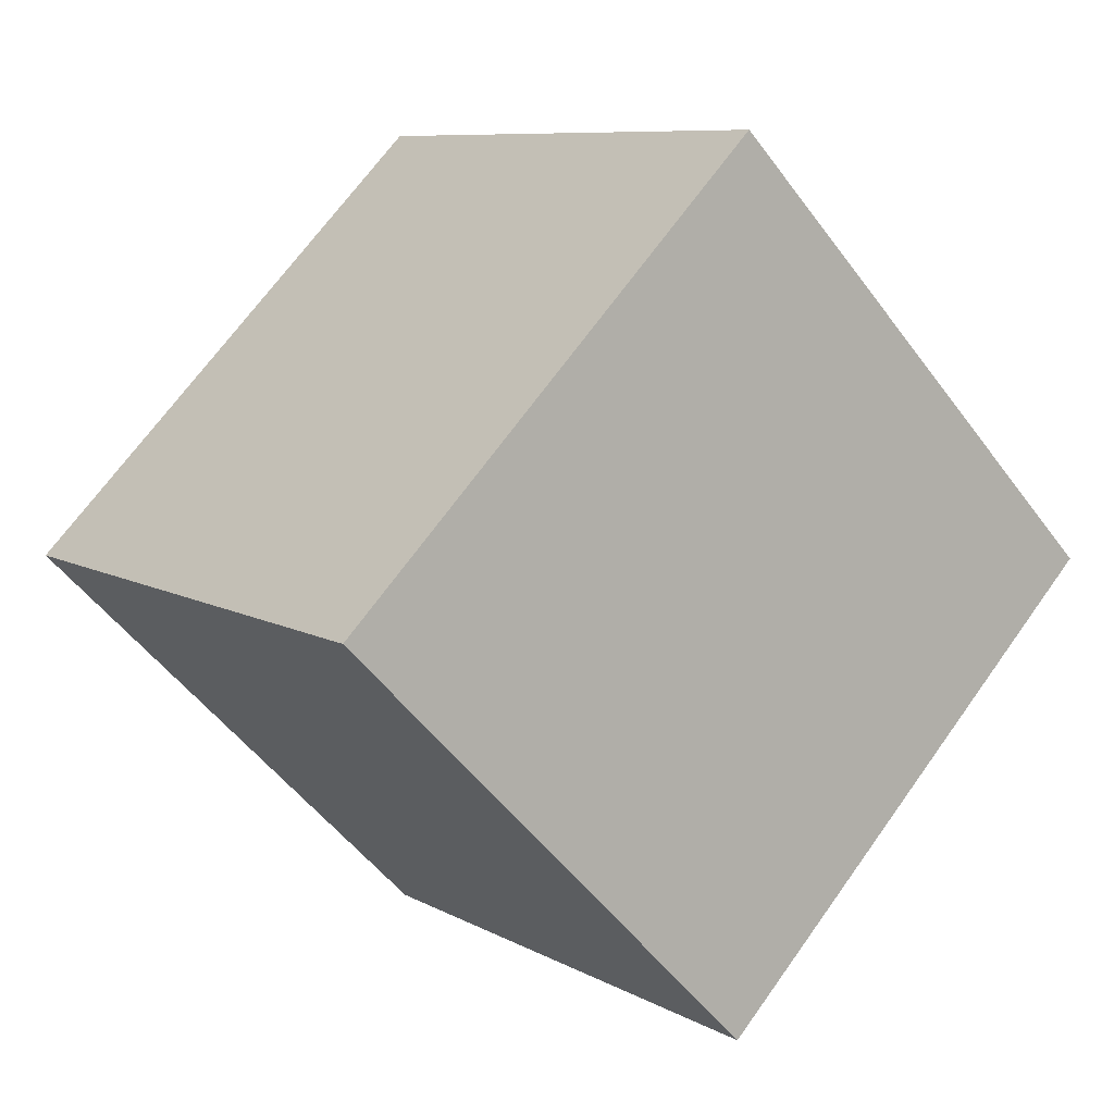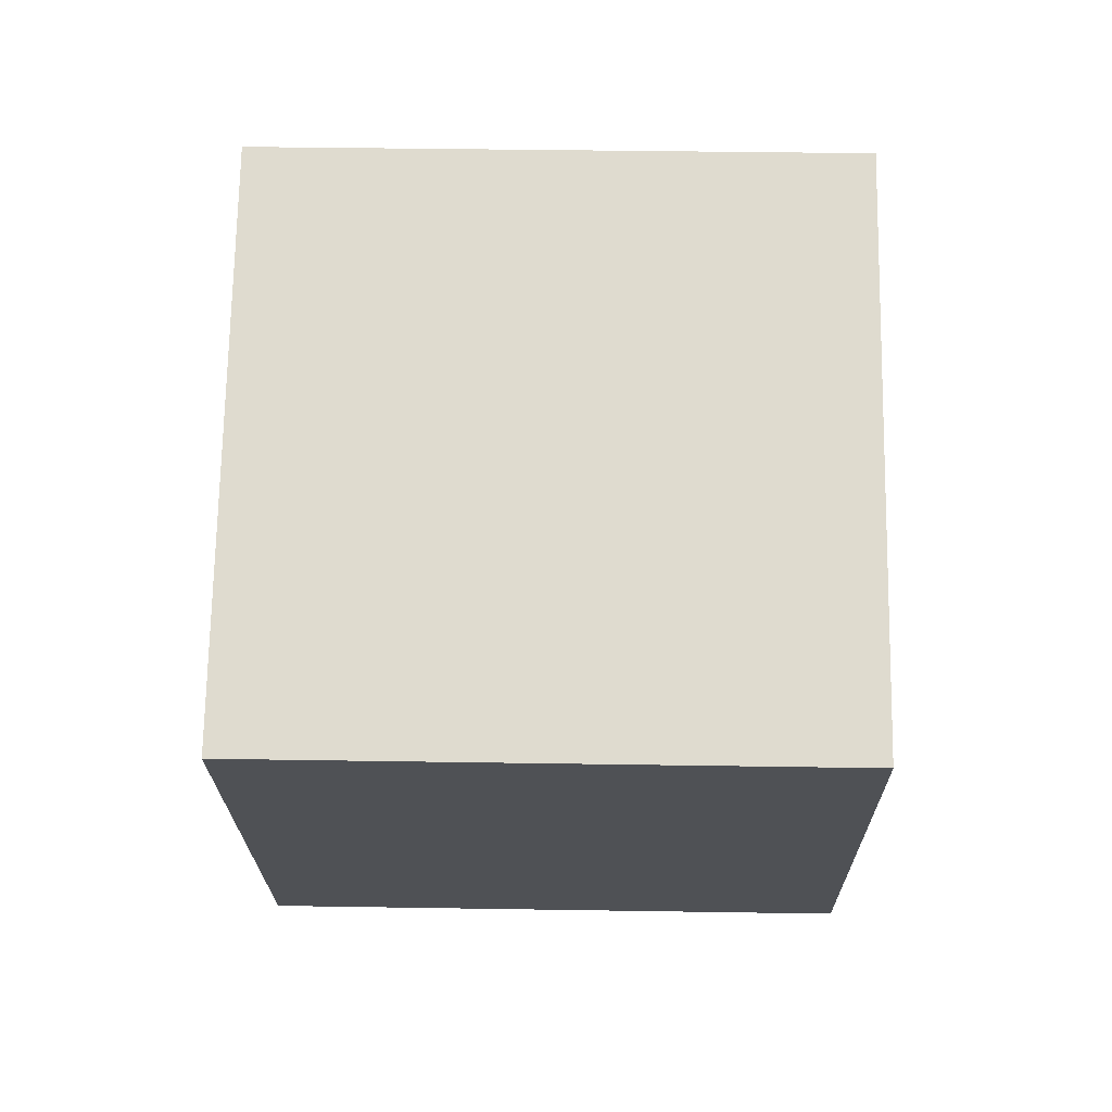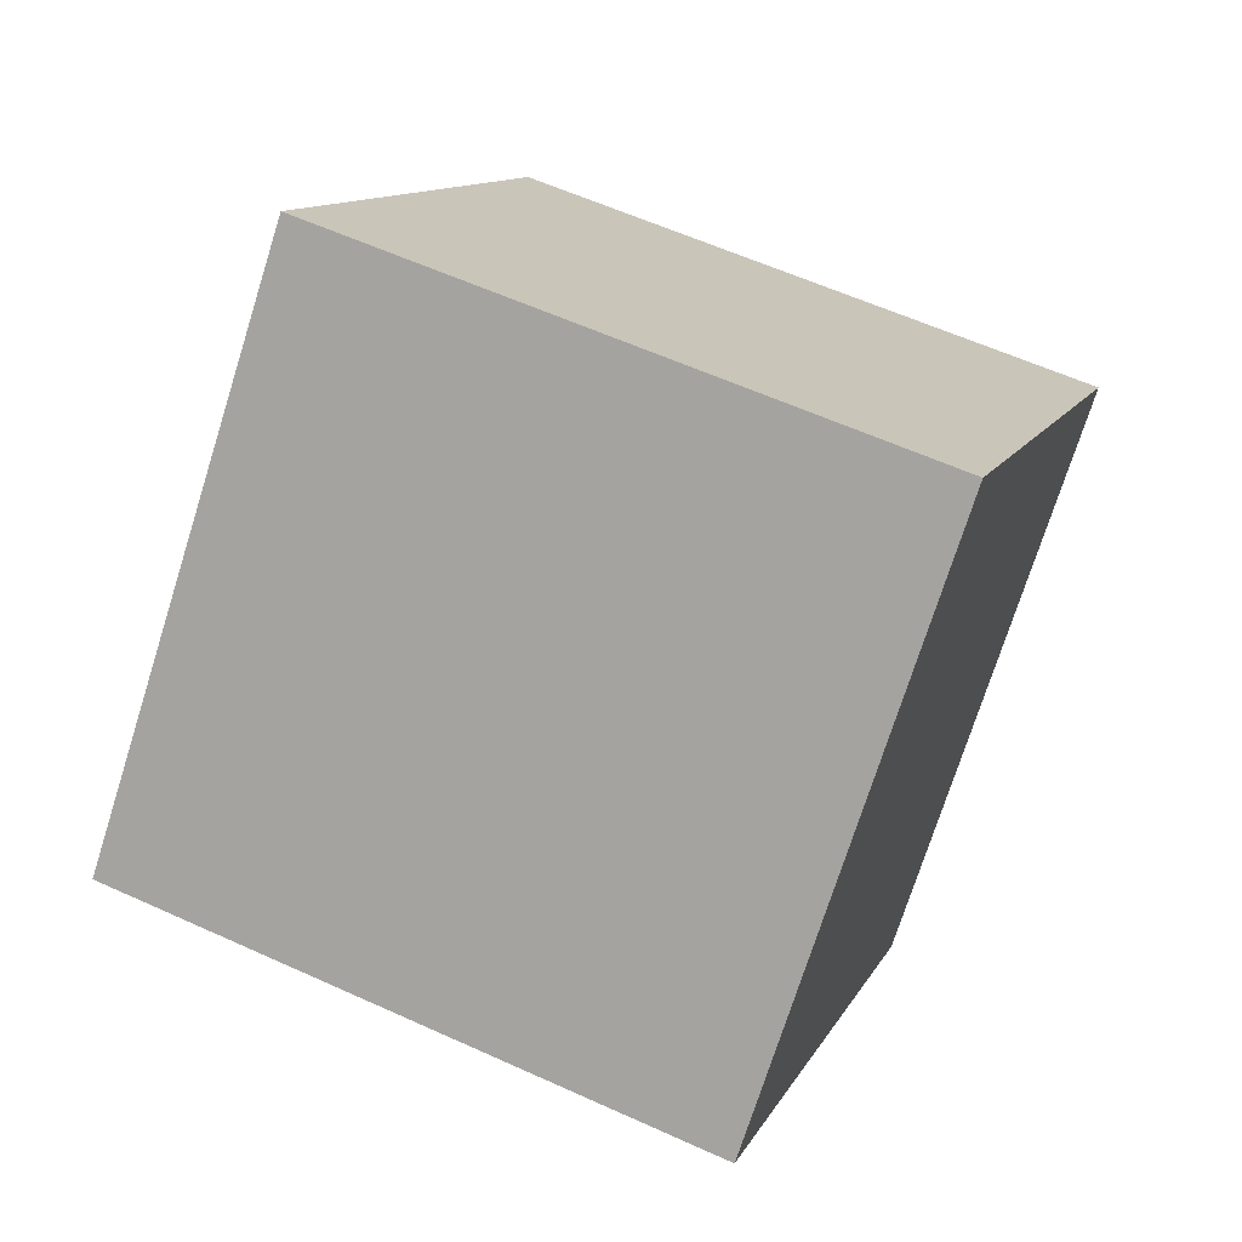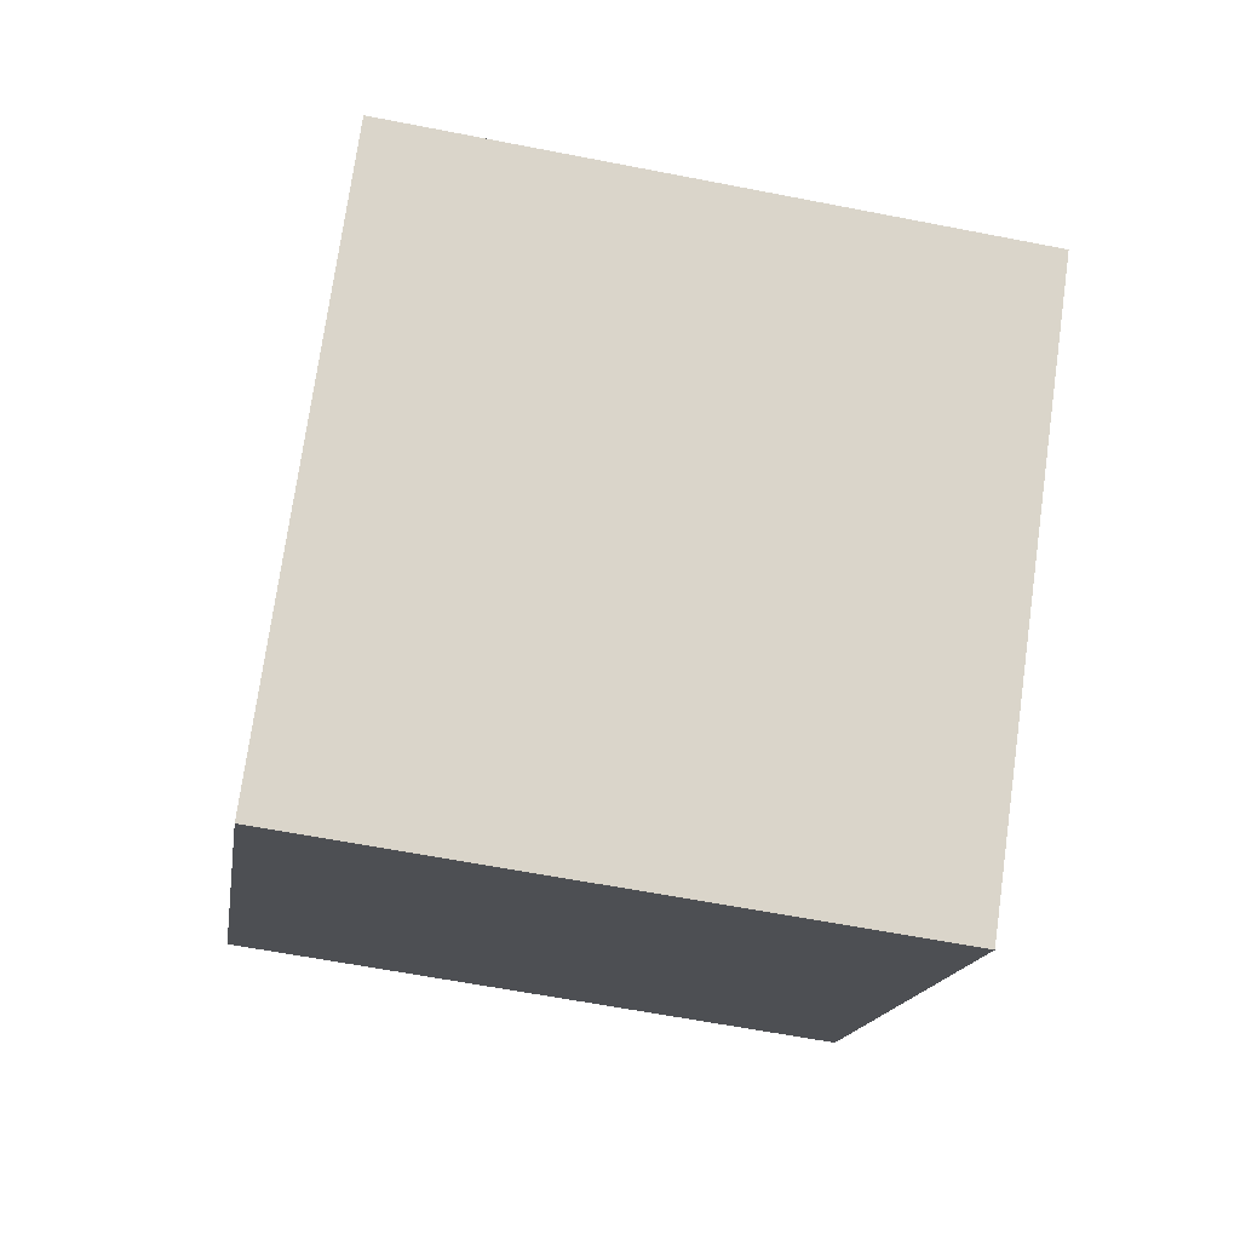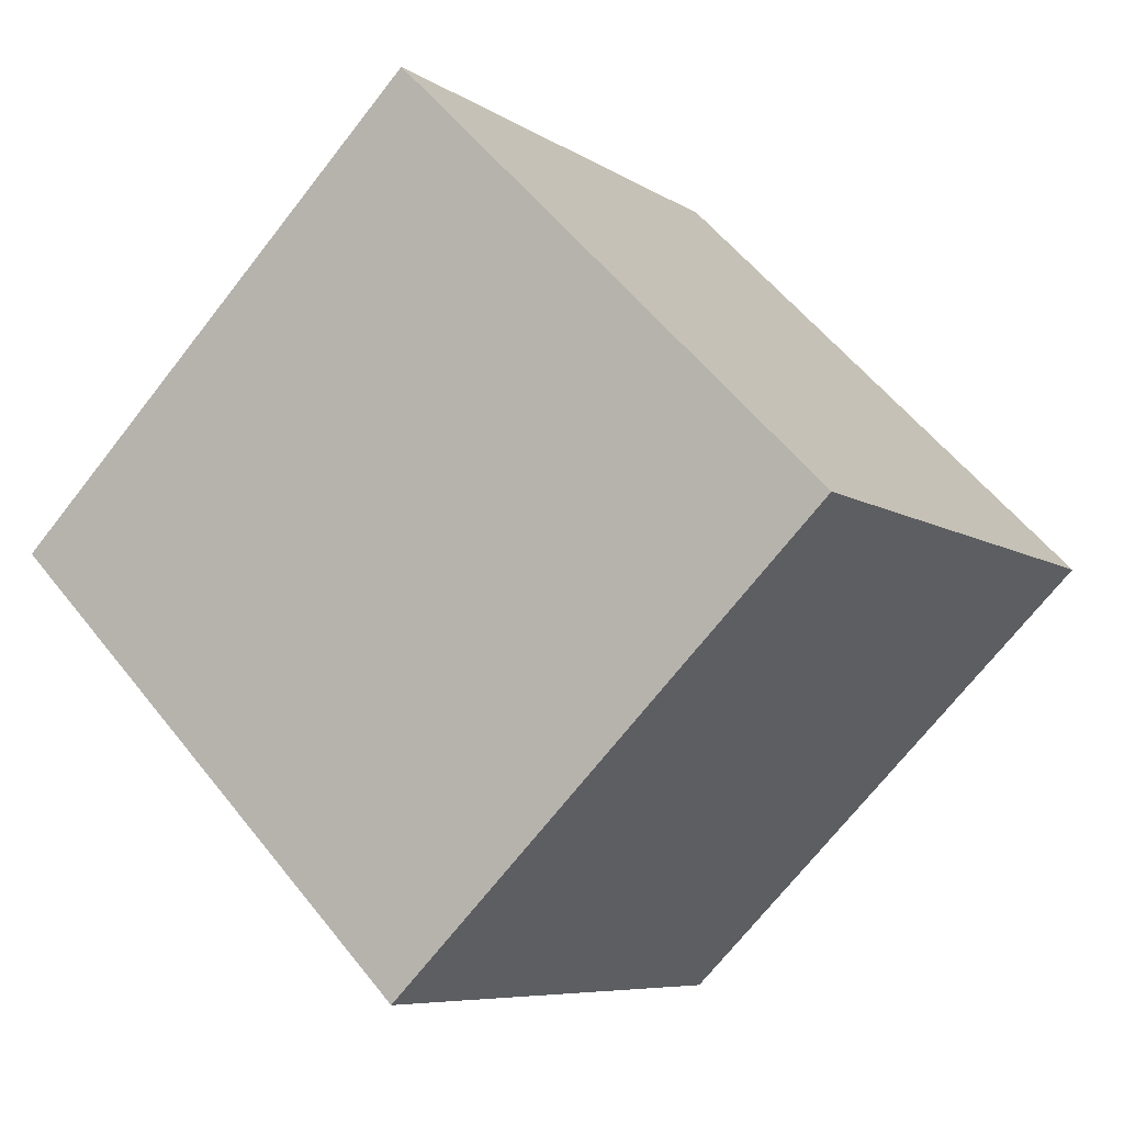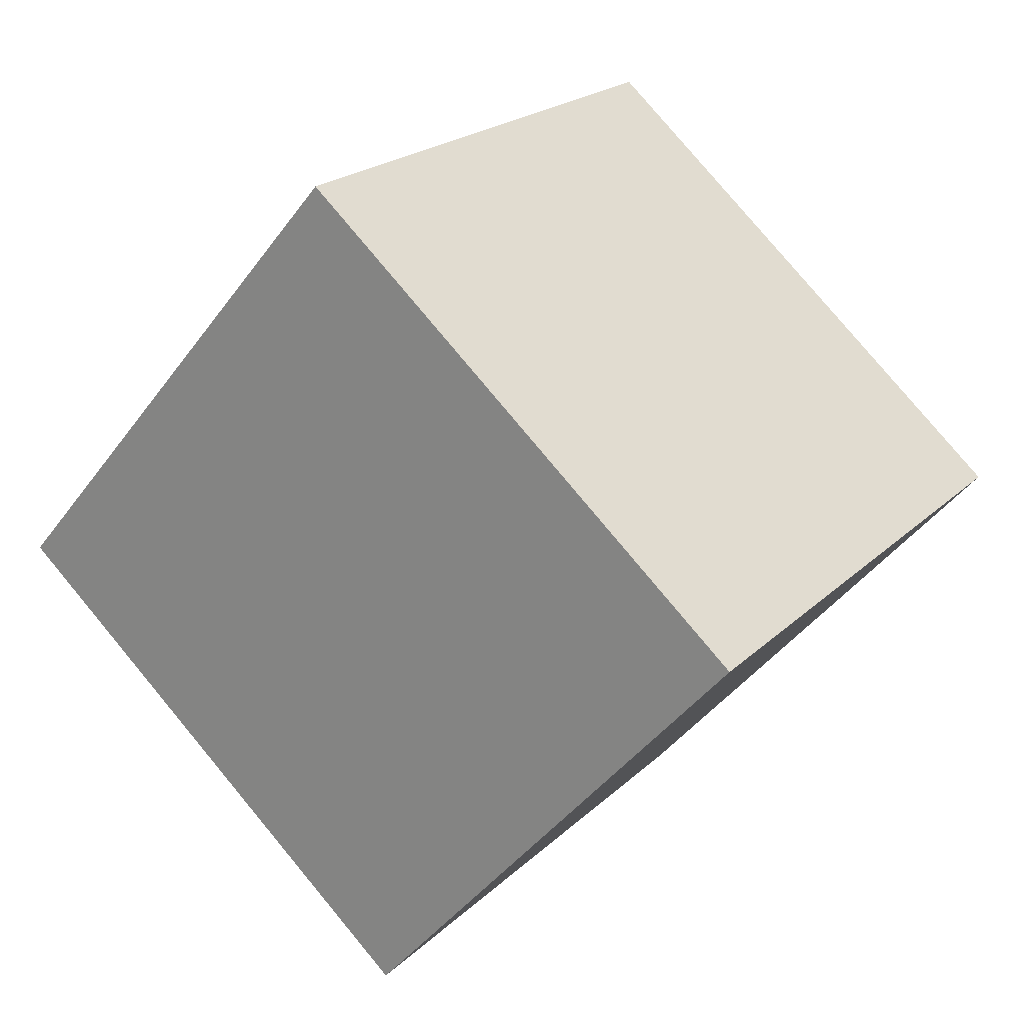
<metadata>
{"format":"obj","ext":"obj","renderer":"f3d","projection":"perspective","resolution":1024,"background":"white","views":[{"elev":-50.5,"azim":125.4,"up":"+Z"},{"elev":-64.7,"azim":179.7,"up":"+Z"},{"elev":59.4,"azim":-156.0,"up":"+Y"},{"elev":-61.0,"azim":-12.4,"up":"+Y"},{"elev":-7.2,"azim":-61.4,"up":"+Y"},{"elev":78.3,"azim":-129.8,"up":"+Z"}]}
</metadata>
<code>
o Ball03
v -0.2189 0.007193 -0.3163
v -0.2246 -0.3032 -0.008033
v -0.2247 0.3155 -0.005874
v -0.2304 0.005033 0.3024
v 0.2127 0.3155 0.00226
v 0.207 0.005033 0.3105
v 0.2185 0.007193 -0.3081
v 0.2128 -0.3032 0.0001
f 1 2 3
f 2 4 3
f 5 6 7
f 6 8 7
f 5 7 3
f 7 1 3
f 8 6 2
f 6 4 2
f 7 8 1
f 8 2 1
f 3 4 5
f 4 6 5
o Ball02
v -0.1764 0.03593 -0.2518
v -0.1804 -0.2396 -0.03595
v -0.1815 0.2518 0.02367
v -0.1855 -0.02371 0.2395
v 0.1685 0.2518 0.03018
v 0.1645 -0.02371 0.246
v 0.1736 0.03593 -0.2453
v 0.1696 -0.2396 -0.02945
f 9 10 11
f 10 12 11
f 13 14 15
f 14 16 15
f 13 15 11
f 15 9 11
f 16 14 10
f 14 12 10
f 15 16 9
f 16 10 9
f 11 12 13
f 12 14 13
o Ball01
v -0.1337 0.006761 -0.1909
v -0.1372 -0.1795 -0.005974
v -0.1372 0.1917 -0.004679
v -0.1406 0.005465 0.1803
v 0.1253 0.1917 0.000201
v 0.1218 0.005465 0.1851
v 0.1287 0.006761 -0.186
v 0.1253 -0.1795 -0.001094
f 17 18 19
f 18 20 19
f 21 22 23
f 22 24 23
f 21 23 19
f 23 17 19
f 24 22 18
f 22 20 18
f 23 24 17
f 24 18 17
f 19 20 21
f 20 22 21

</code>
